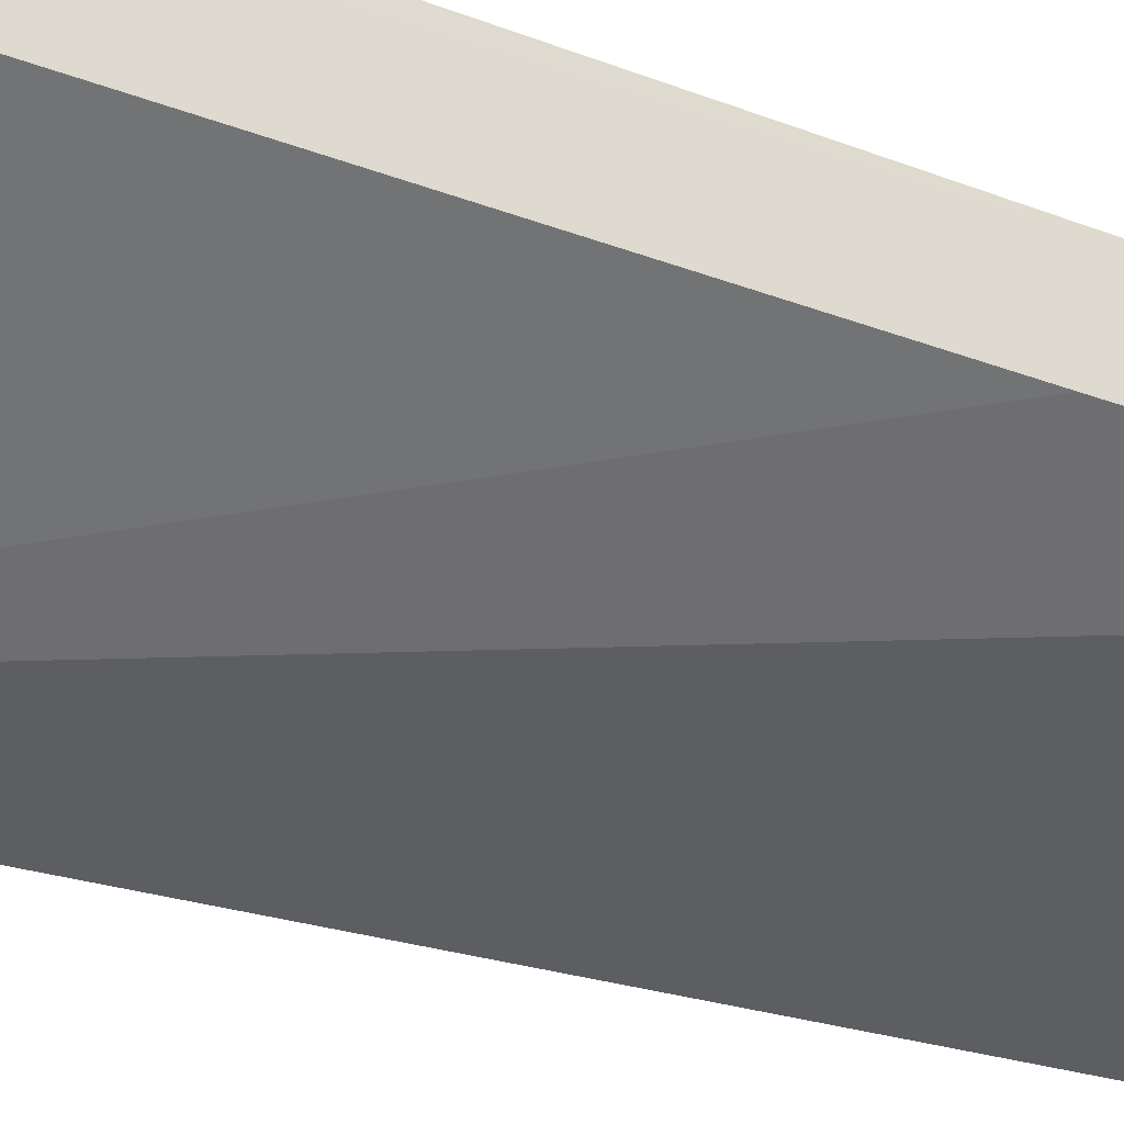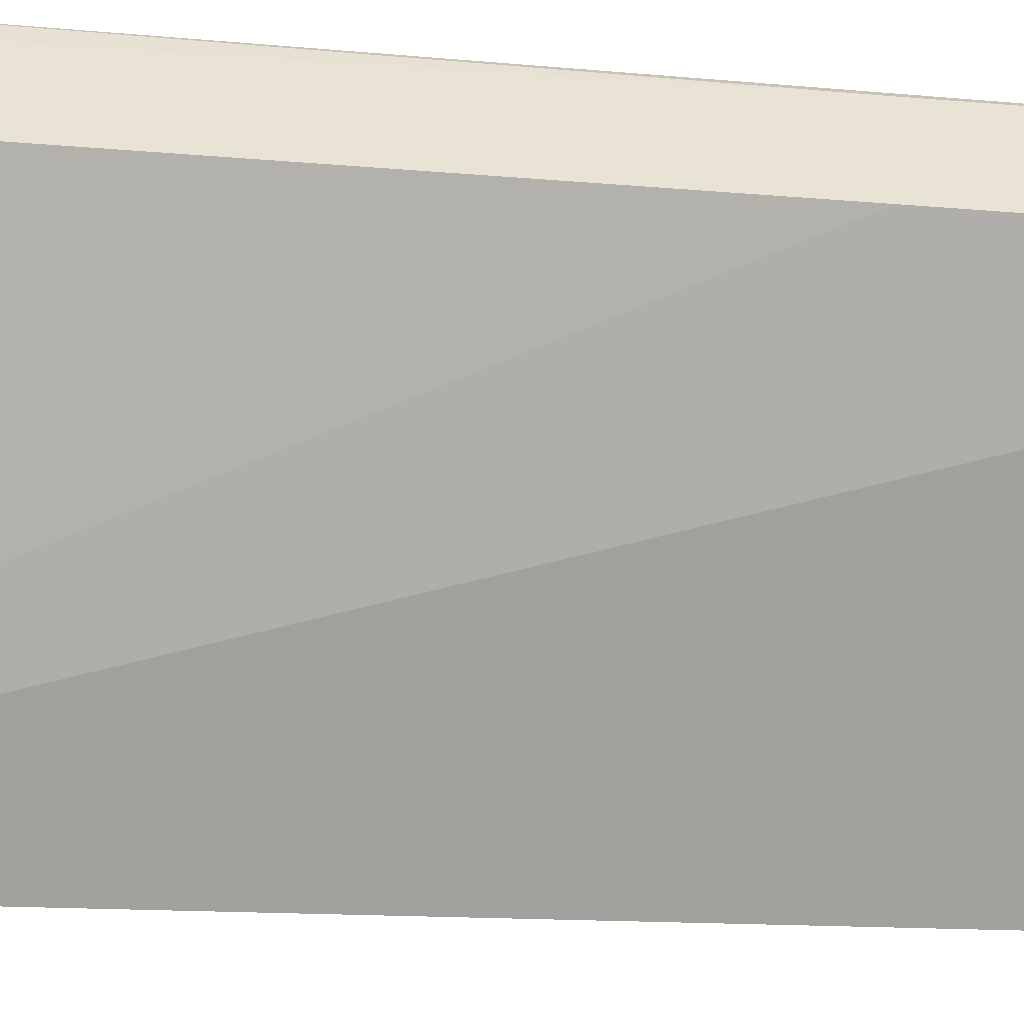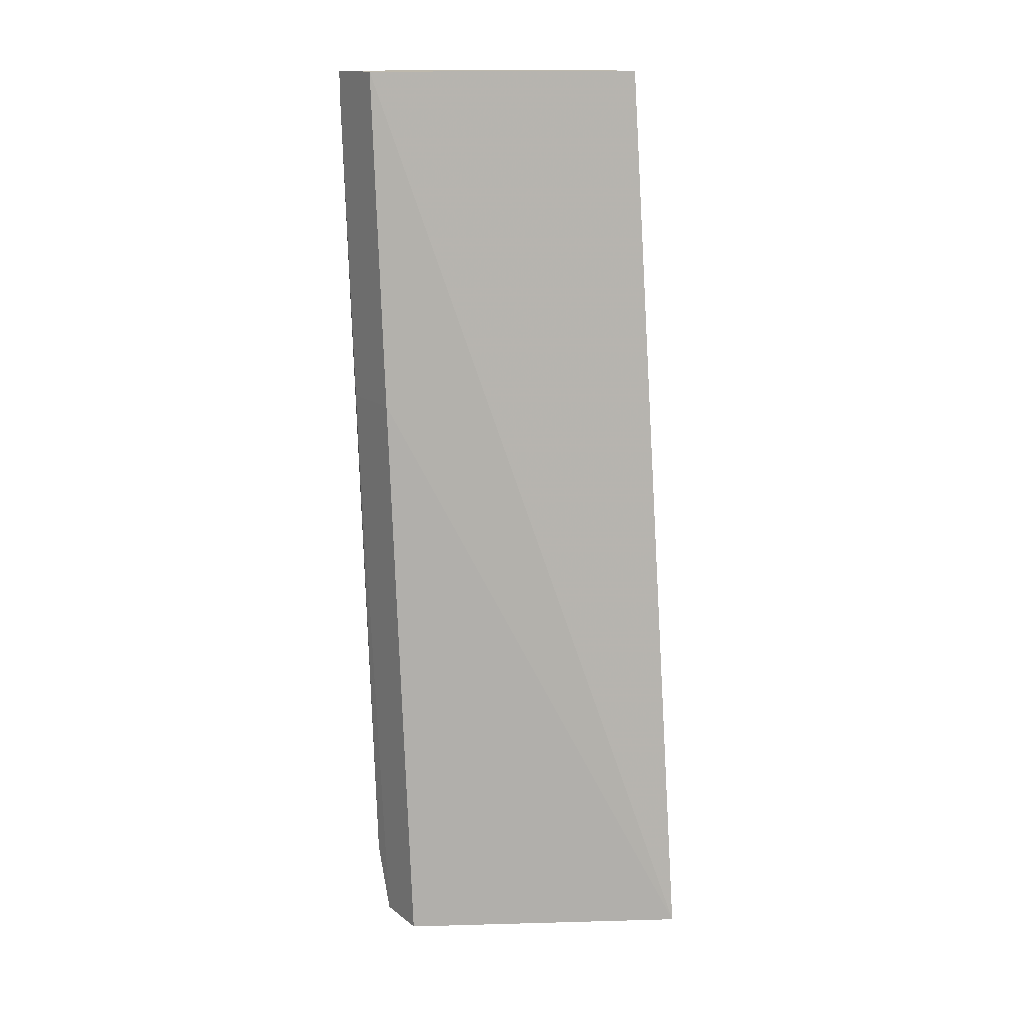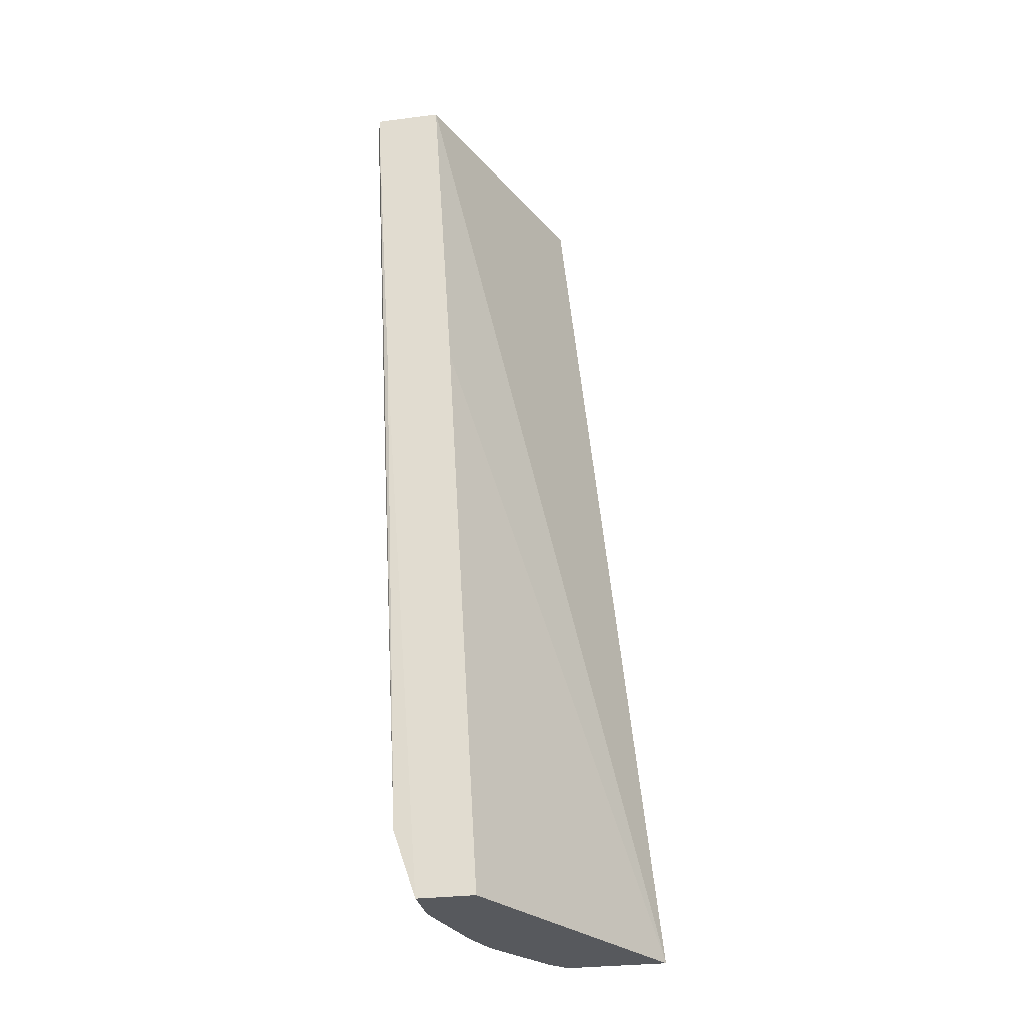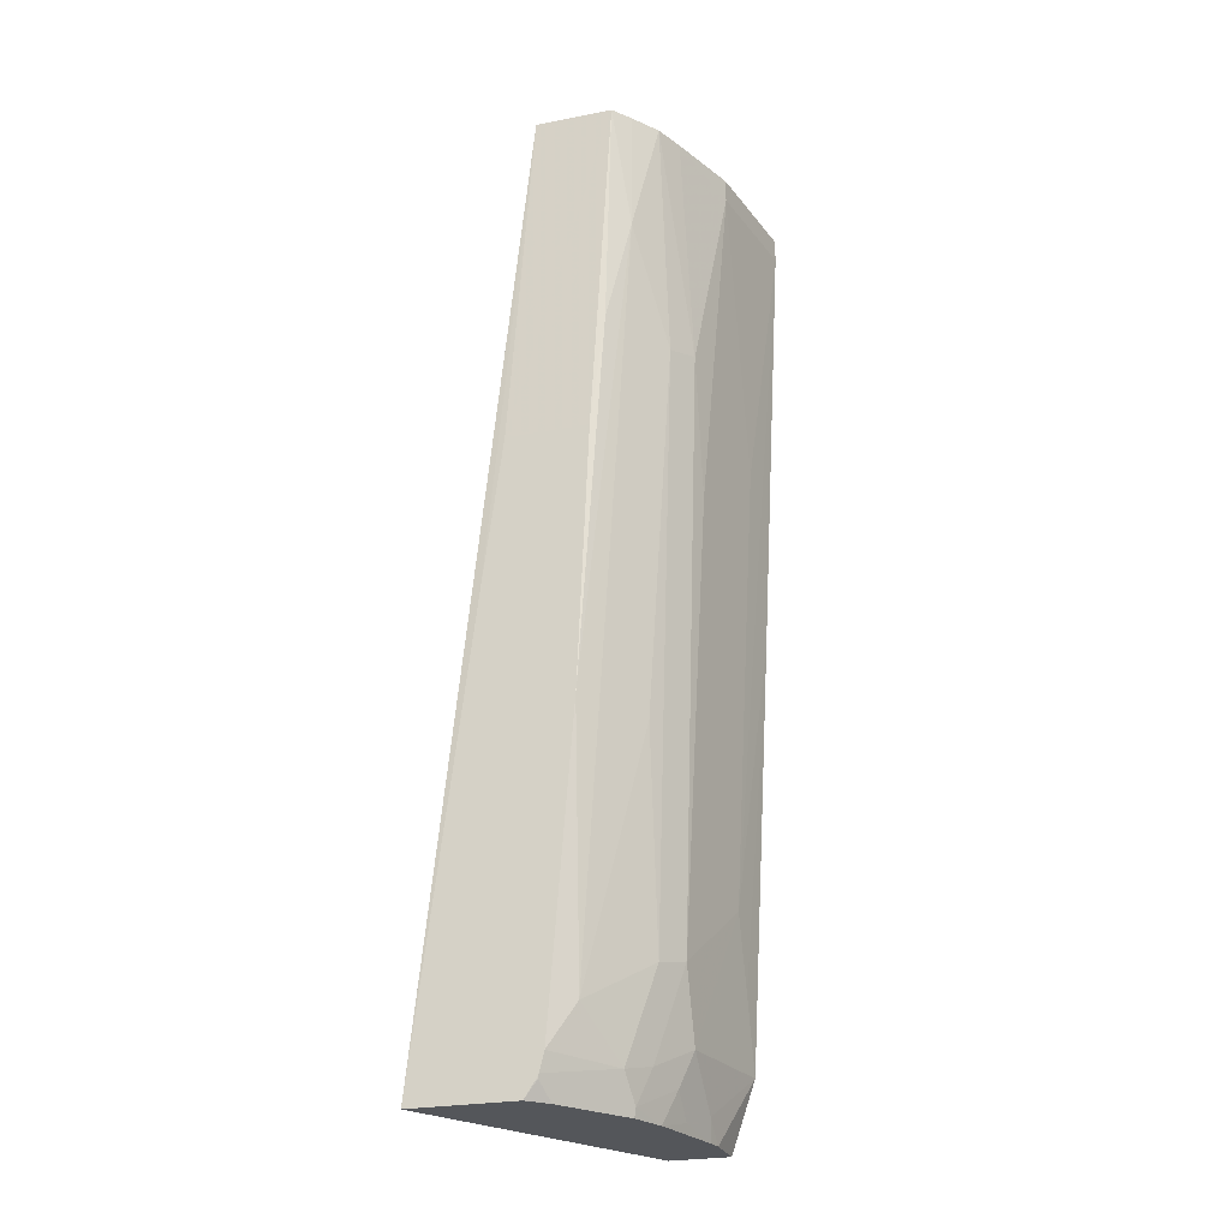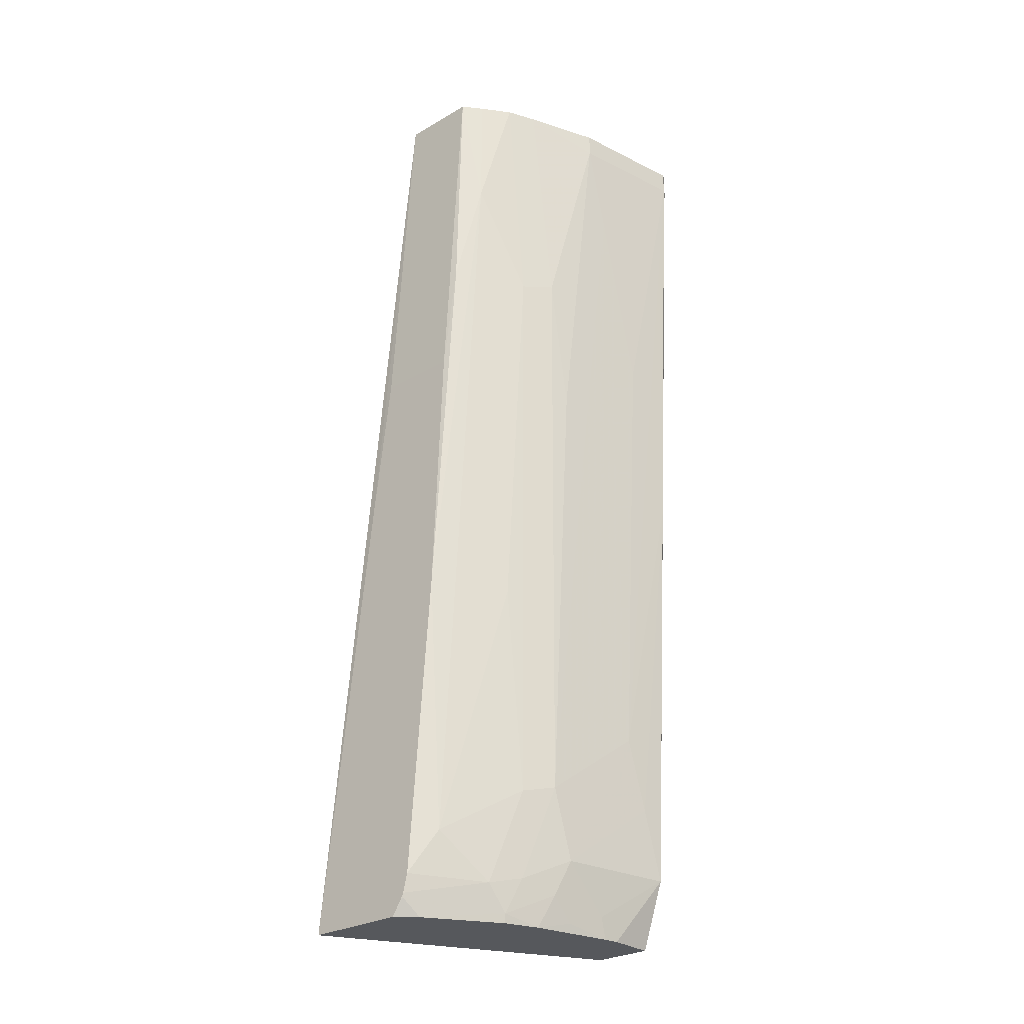
<metadata>
{"format":"obj","ext":"obj","renderer":"f3d","projection":"perspective","resolution":1024,"background":"white","views":[{"elev":-31.6,"azim":56.8,"up":"+Z"},{"elev":-49.9,"azim":82.2,"up":"+Z"},{"elev":14.8,"azim":147.3,"up":"+Y"},{"elev":-29.6,"azim":100.6,"up":"+Y"},{"elev":-25.5,"azim":-72.7,"up":"+Y"},{"elev":-28.0,"azim":-48.7,"up":"+Y"}]}
</metadata>
<code>
v -0.0003625 -0.4671 0.3267
v -0.04084 -0.4671 0.3267
v -0.1225 -0.4671 0.3062
v -0.0535 -0.4671 0.3241
v -0.09188 -0.4593 0.3164
v -0.1123 -0.439 0.3164
v -0.1021 -0.4083 0.3267
v -0.06125 -0.4492 0.3267
v -0.0003625 -0.4081 0.3469
v 0.003536 0.06153 0.3675
v 0.003536 0.3471 0.3861
v -0.0003625 -0.04066 0.3673
v -0.02044 -0.3471 0.3471
v -0.04084 -0.2858 0.3471
v -2.155e-05 0.3471 0.3879
v 0.003536 0.3677 0.3861
v 0.003536 0.3677 0.3266
v -2.155e-05 0.3677 0.3879
v -0.1021 0.3677 0.3675
v -0.1021 0.3471 0.3675
v -0.08169 0.2654 0.3675
v -0.1225 -0.3471 0.3267
v -0.1225 0.04083 0.3471
v -0.1429 0.1633 0.3471
v -0.1631 0.3677 0.3421
v -0.1879 0.3677 0.3308
v -0.1701 0.1565 0.3335
v -0.1497 -0.3538 0.3131
v -0.1701 -0.4355 0.2926
v -0.211 -0.3947 0.2722
v -0.1701 -0.1702 0.3131
v -0.211 0.2586 0.3131
v -0.211 0.3677 0.3131
v -0.2265 0.3677 0.3002
v -0.2265 0.3677 0.2328
v -0.2287 0.06153 0.2123
v -0.2287 0.06153 0.2832
v -0.2265 0.1614 0.2951
v -0.2287 -0.1675 0.2735
v -0.2287 -0.4329 0.2532
v -0.2287 -0.4671 0.1478
v -0.2287 -0.06539 0.1959
v 0.003536 0.06153 0.3063
v -0.0003625 -0.4671 0.2761
v -0.2128 -0.4671 0.2537
v -0.2287 -0.4671 0.2378
v -0.2287 -0.4488 0.2492
v -0.1531 -0.4593 0.296
v -0.228 -0.4526 0.2484
v -0.2287 -0.4533 0.2469
v -0.1516 -0.4671 0.2945
v -0.1429 -0.4287 0.3062
v -0.04084 0.1021 0.3675
f 35 18 17
f 45 41 1
f 44 1 41
f 10 1 44
f 43 10 44
f 43 44 41
f 43 41 17
f 19 18 26
f 26 18 35
f 43 17 10
f 37 39 38
f 42 36 35
f 42 35 41
f 42 41 36
f 36 41 40
f 46 41 45
f 37 36 39
f 39 36 40
f 39 40 30
f 32 39 30
f 32 38 39
f 34 38 32
f 35 17 41
f 46 40 41
f 50 46 49
f 47 29 40
f 34 37 38
f 29 30 40
f 3 45 1
f 51 45 3
f 53 14 15
f 53 15 21
f 53 21 14
f 21 22 14
f 14 22 7
f 7 22 52
f 47 40 46
f 52 22 29
f 48 6 7
f 48 3 6
f 48 51 3
f 48 45 51
f 49 46 45
f 50 47 46
f 50 49 47
f 47 49 45
f 47 45 48
f 47 48 29
f 48 7 52
f 48 52 29
f 34 36 37
f 34 26 35
f 11 10 16
f 11 16 15
f 12 11 15
f 12 15 14
f 13 12 14
f 13 14 7
f 13 7 9
f 13 9 12
f 12 9 11
f 11 9 10
f 16 10 17
f 2 1 9
f 8 2 9
f 8 9 7
f 8 7 4
f 4 7 6
f 5 4 6
f 5 6 3
f 5 3 4
f 4 3 2
f 2 3 1
f 34 35 36
f 8 4 2
f 16 17 18
f 9 1 10
f 19 15 18
f 15 16 18
f 33 26 34
f 33 34 32
f 33 32 26
f 32 27 26
f 31 28 27
f 31 27 32
f 31 30 28
f 28 30 29
f 28 29 22
f 23 24 22
f 24 28 22
f 31 32 30
f 24 27 28
f 20 21 15
f 20 22 21
f 20 23 22
f 20 24 23
f 20 25 24
f 20 15 19
f 25 19 26
f 25 26 24
f 24 26 27
f 20 19 25

</code>
